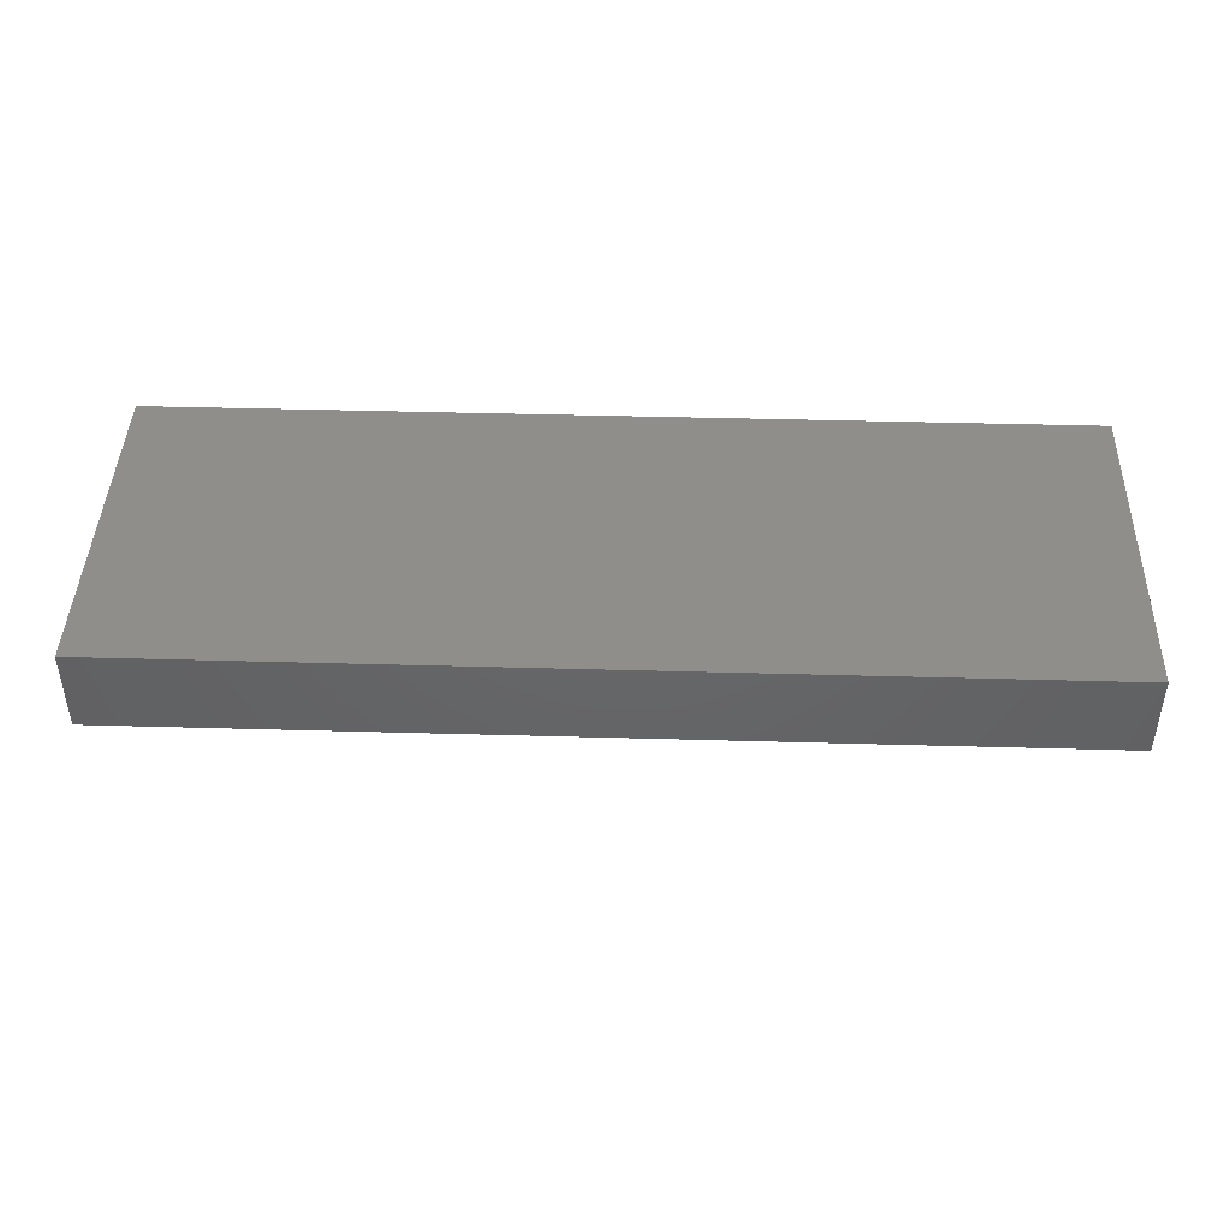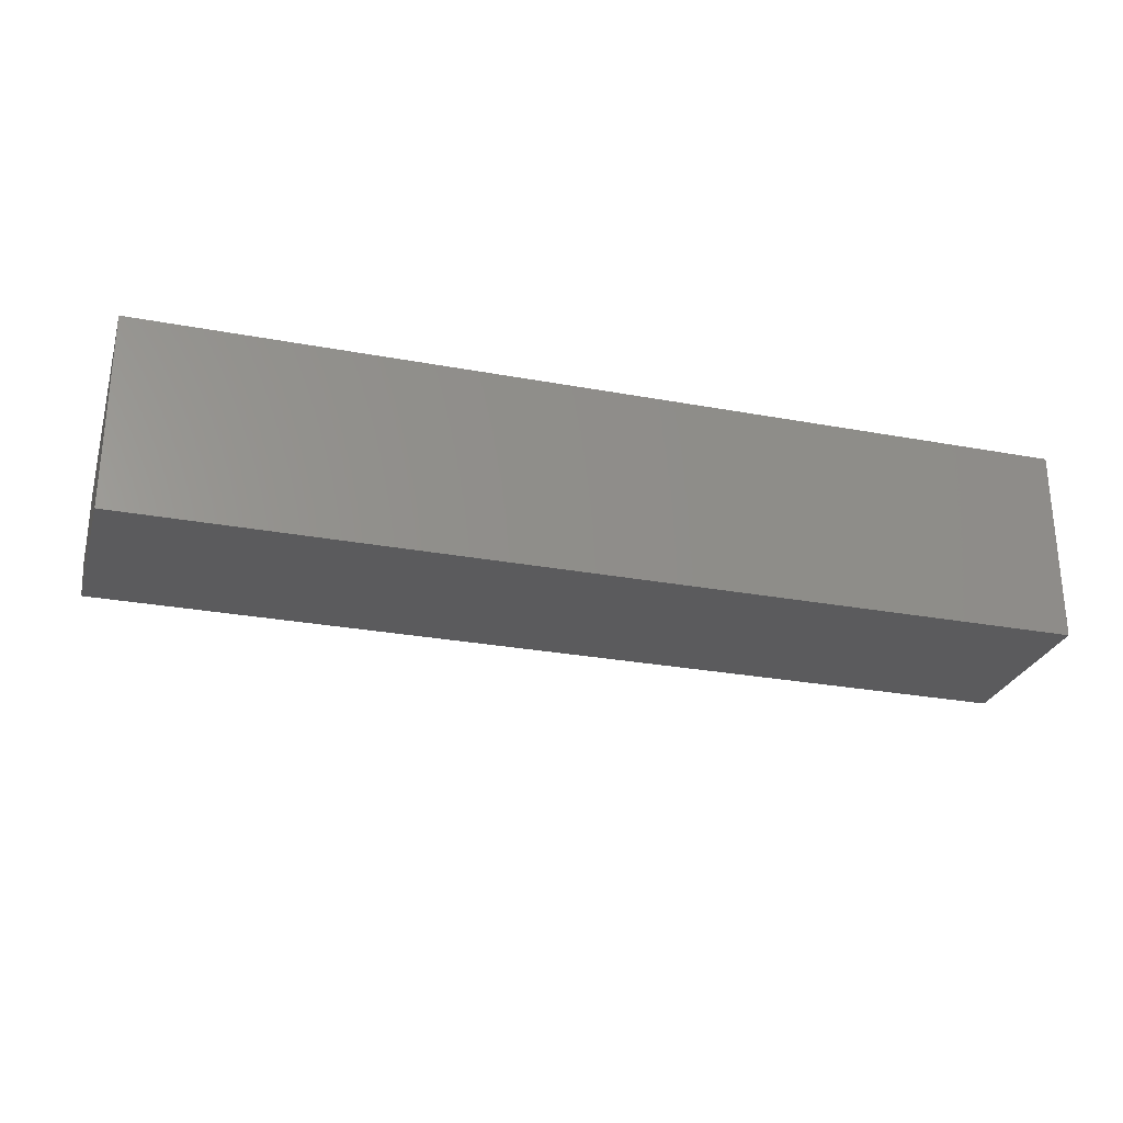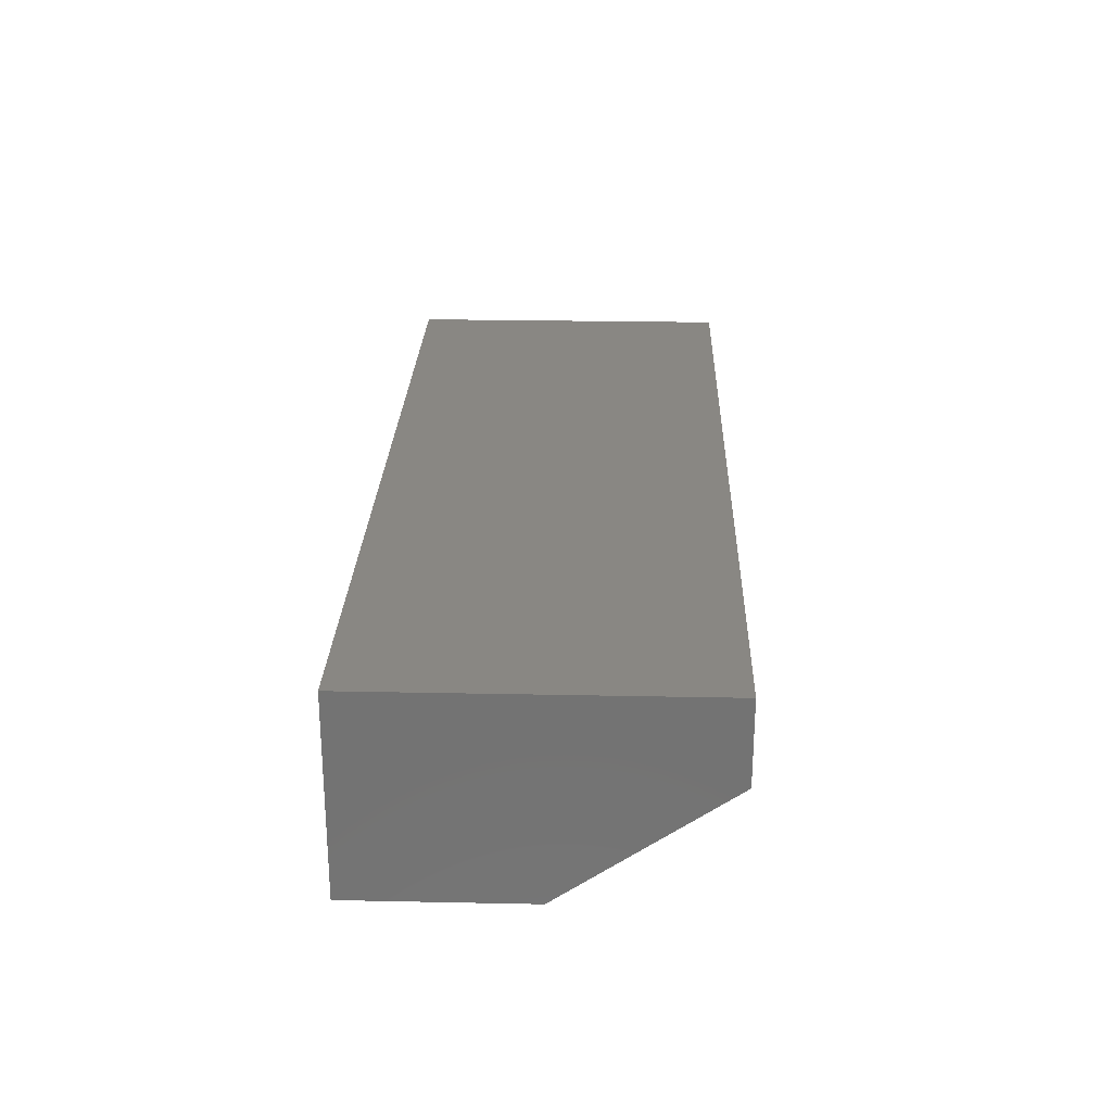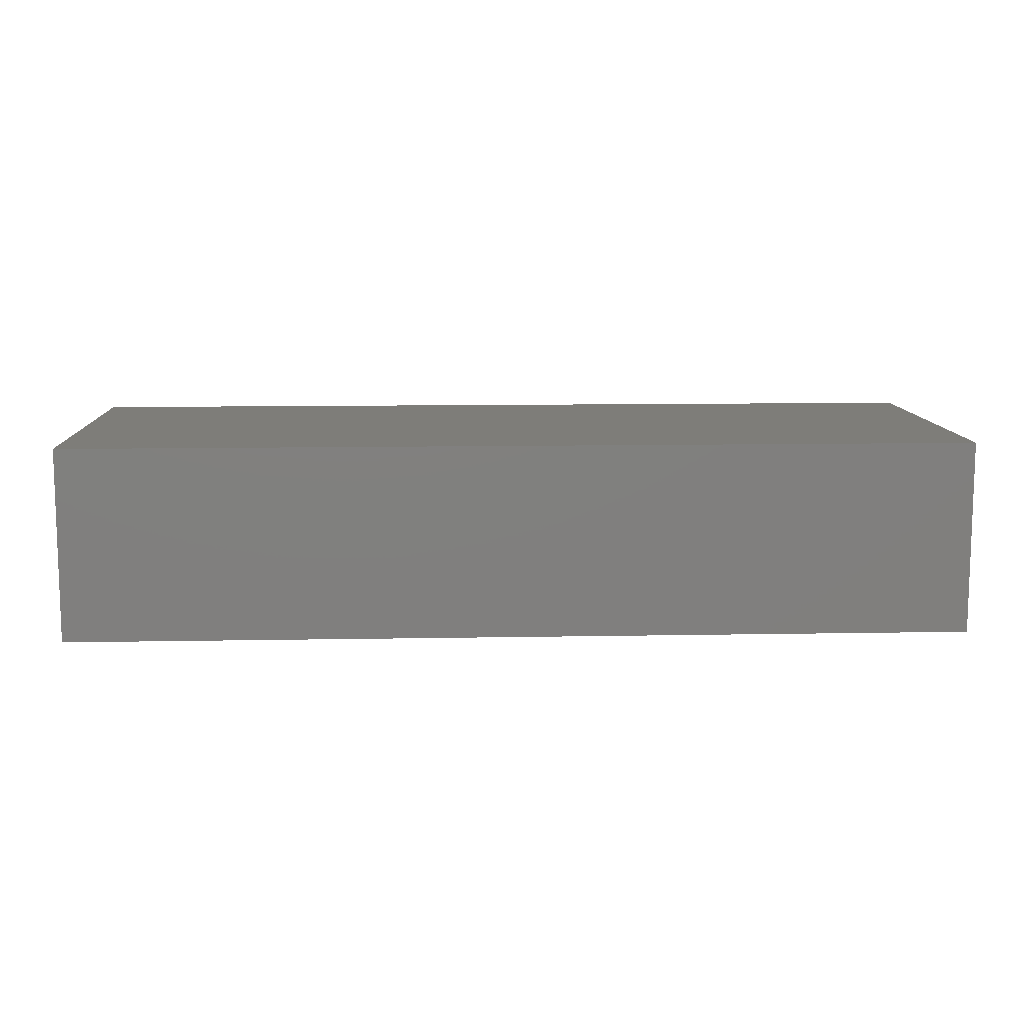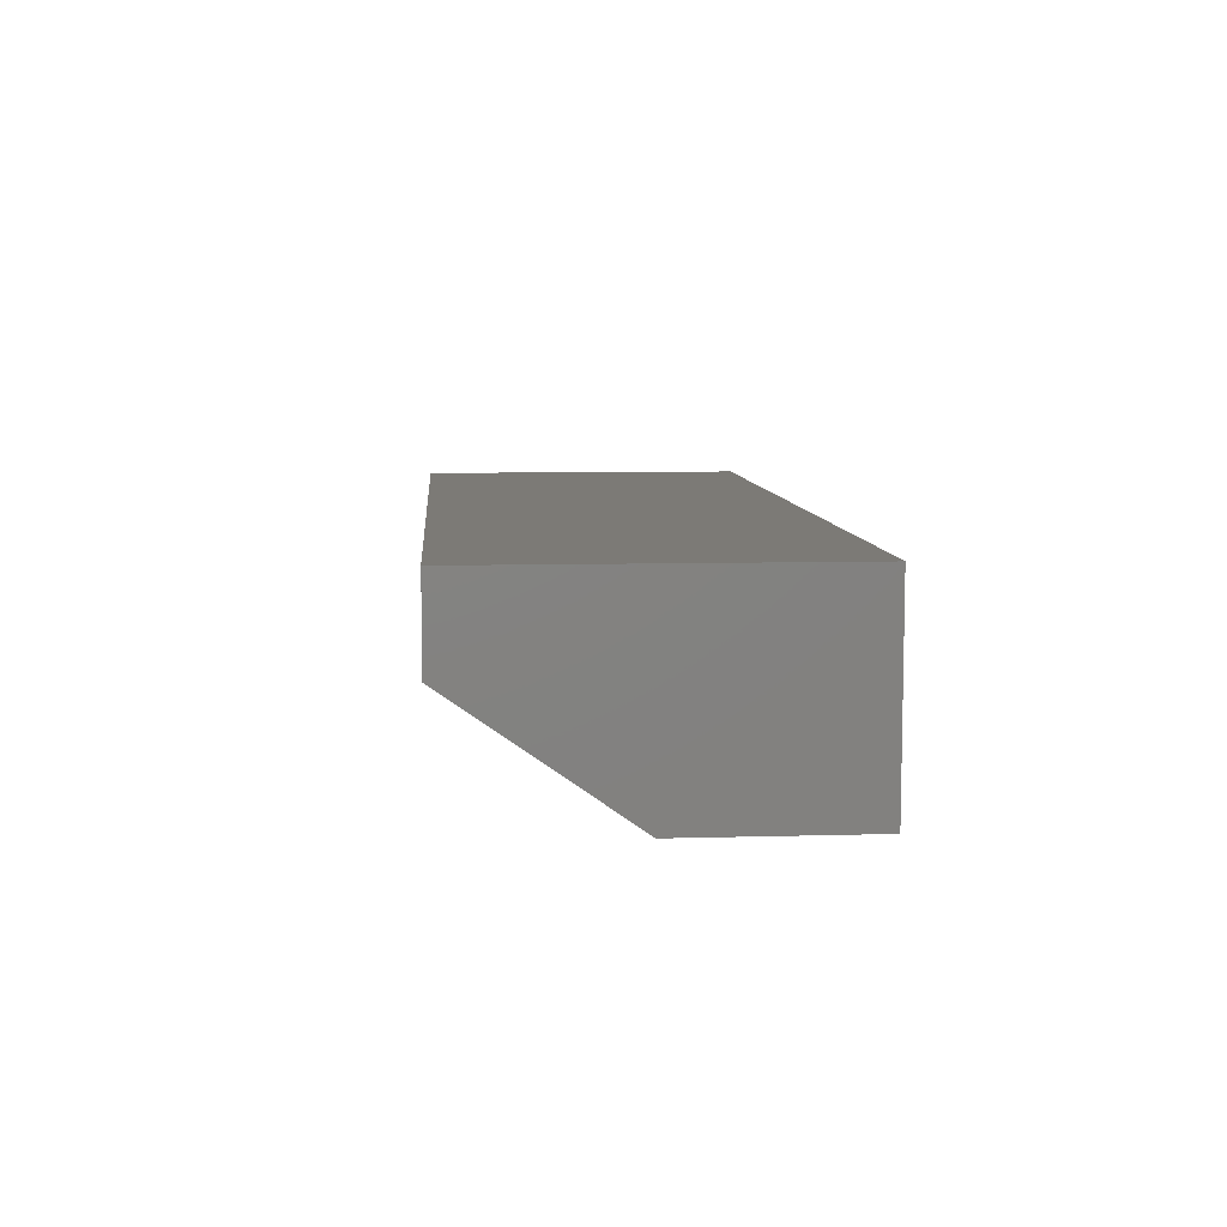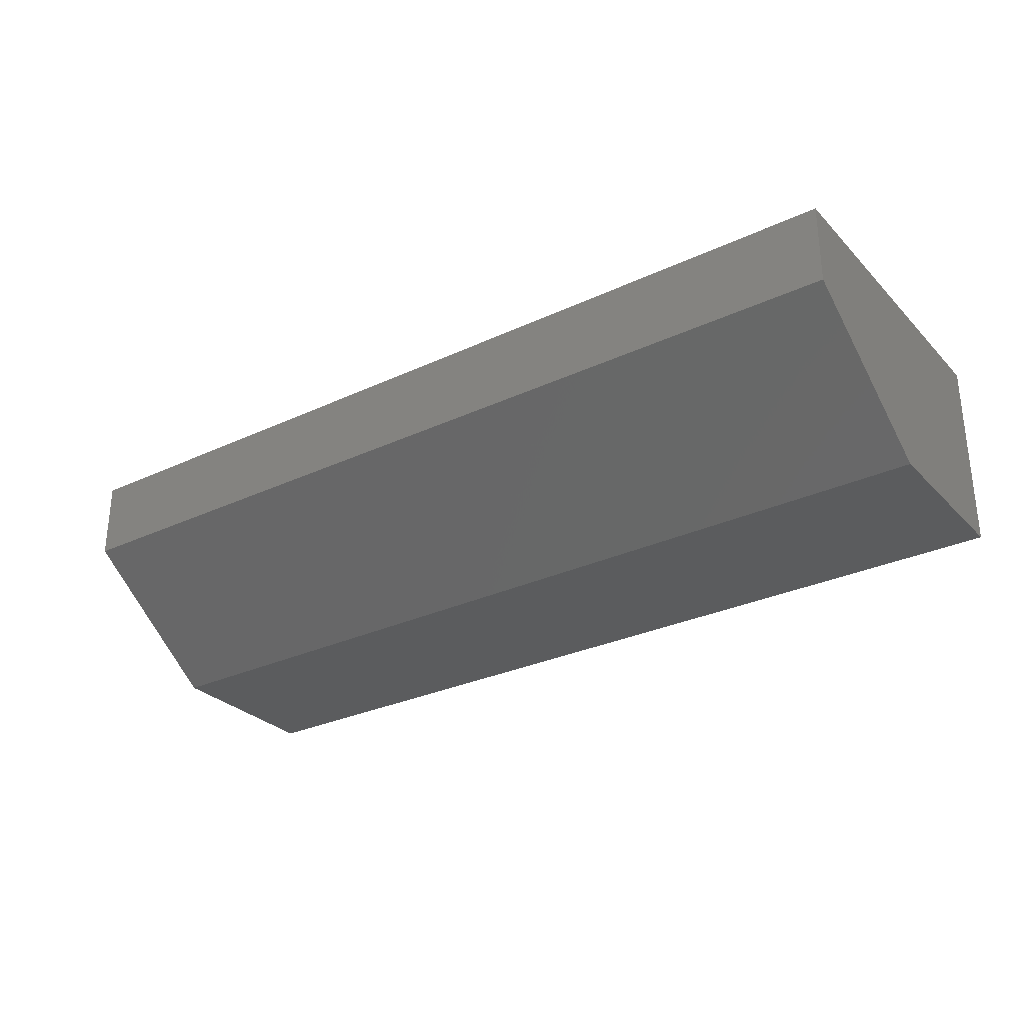
<metadata>
{"format":"stl","ext":"stl","renderer":"f3d","projection":"perspective","resolution":1024,"background":"white","views":[{"elev":43.4,"azim":-178.1,"up":"+Z"},{"elev":-27.1,"azim":-16.1,"up":"+Z"},{"elev":25.2,"azim":91.9,"up":"+Z"},{"elev":10.4,"azim":-2.7,"up":"+Z"},{"elev":7.8,"azim":-94.5,"up":"+Z"},{"elev":-29.3,"azim":-145.3,"up":"+Z"}]}
</metadata>
<code>
# stl→obj: 10 verts, 16 faces
v -0.5703 -0.2891 0
v -0.5703 -0.03701 0
v 0.75 -0.2891 0
v 0.75 -0.03701 0
v -0.5703 -0.2891 0.2812
v -0.5703 0.1974 0.2812
v -0.5703 0.1974 0.1641
v 0.75 0.1974 0.2812
v 0.75 0.1974 0.1641
v 0.75 -0.2891 0.2812
f 1 2 3
f 3 2 4
f 1 5 2
f 2 5 6
f 2 6 7
f 8 9 6
f 6 9 7
f 10 3 8
f 8 3 4
f 8 4 9
f 9 4 7
f 7 4 2
f 5 10 6
f 6 10 8
f 5 1 10
f 10 1 3

</code>
